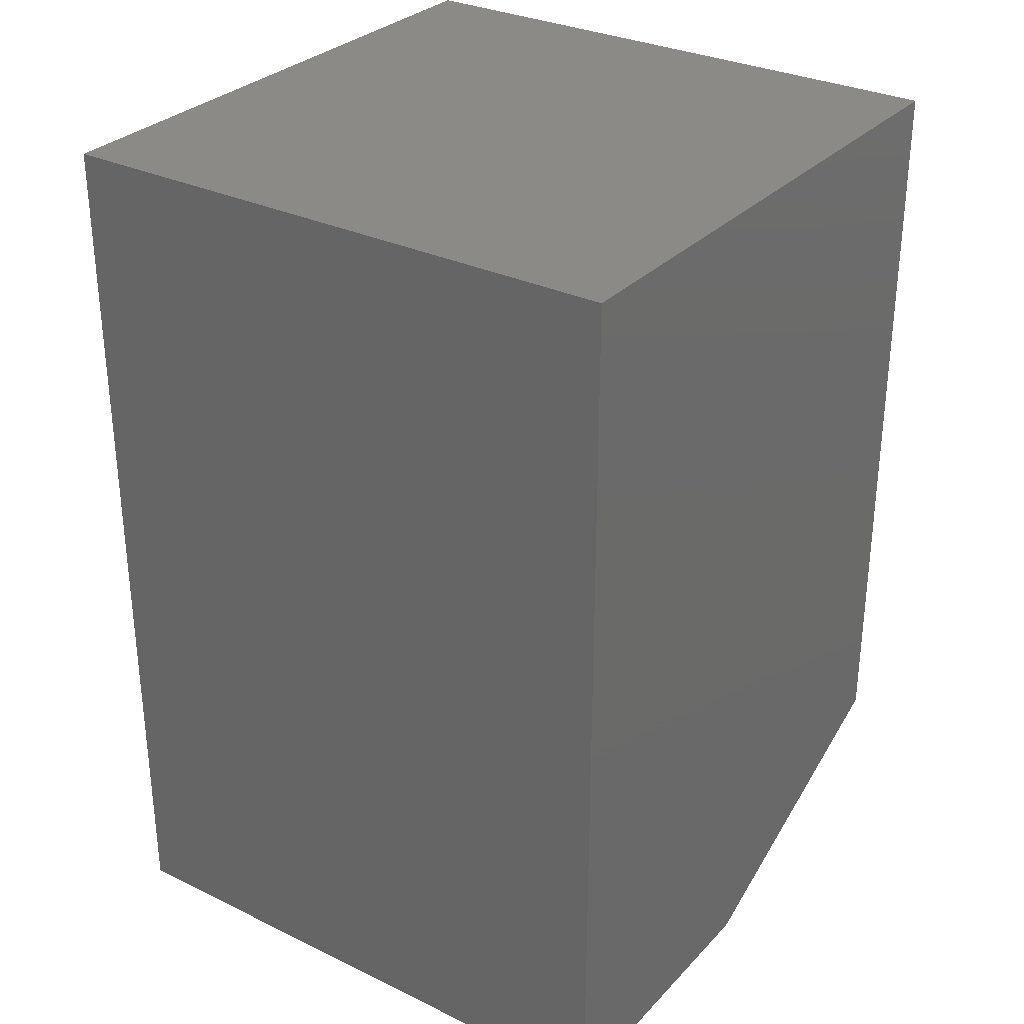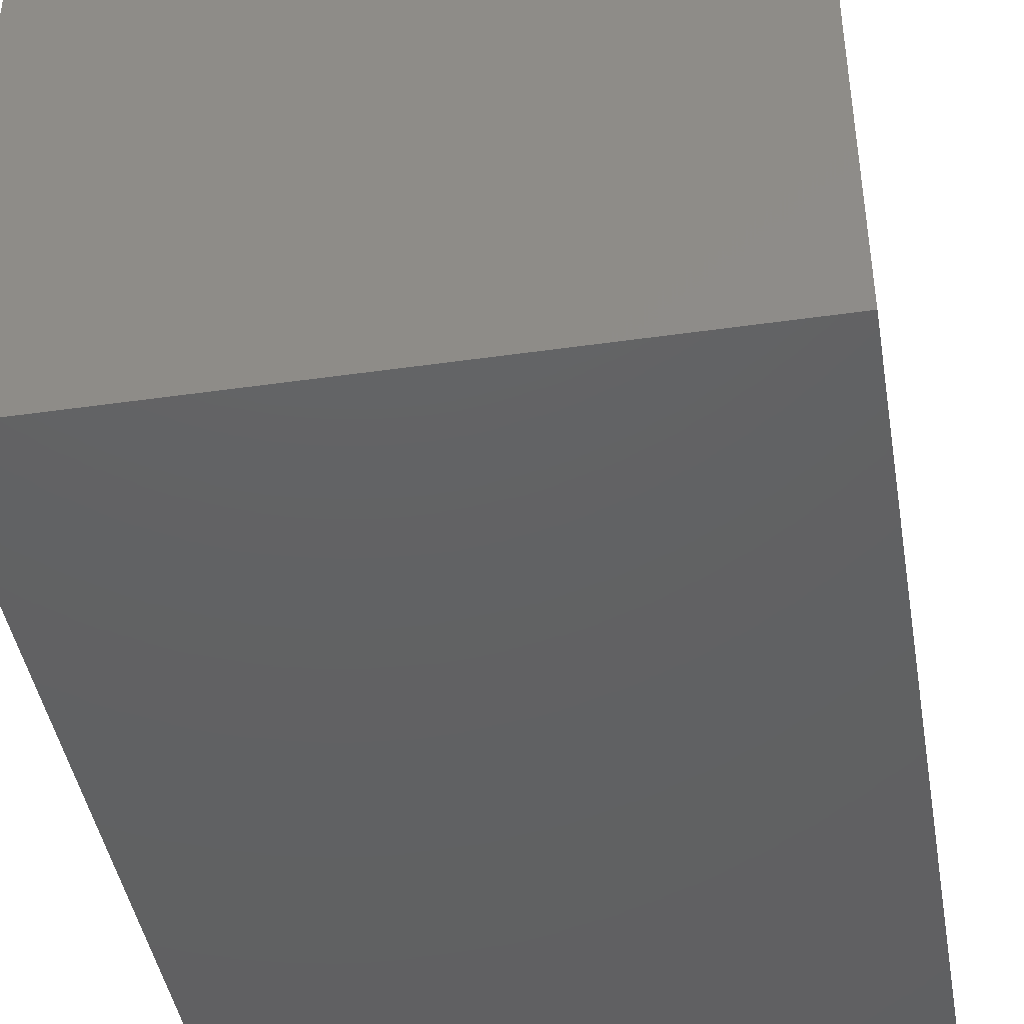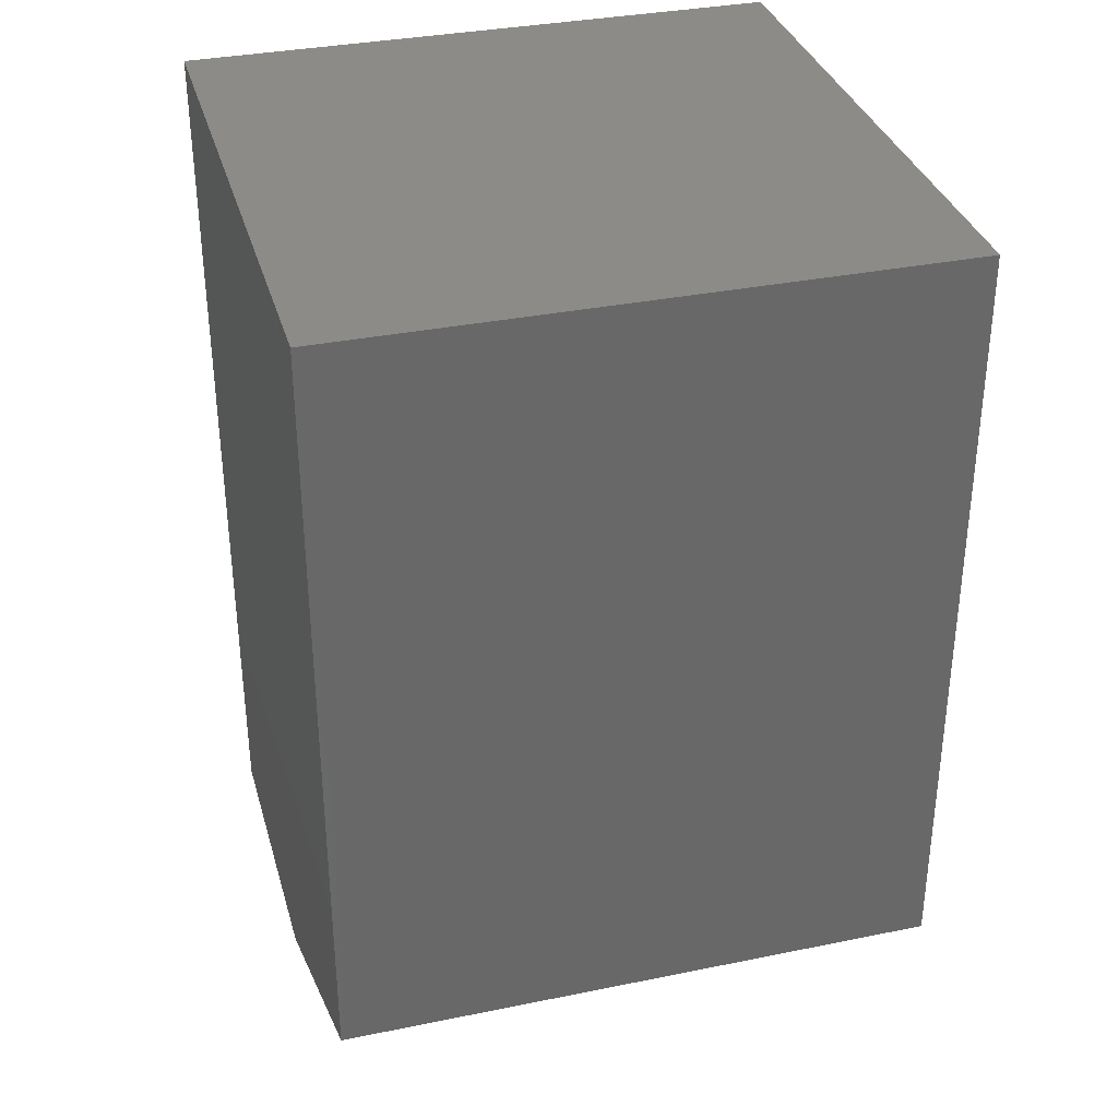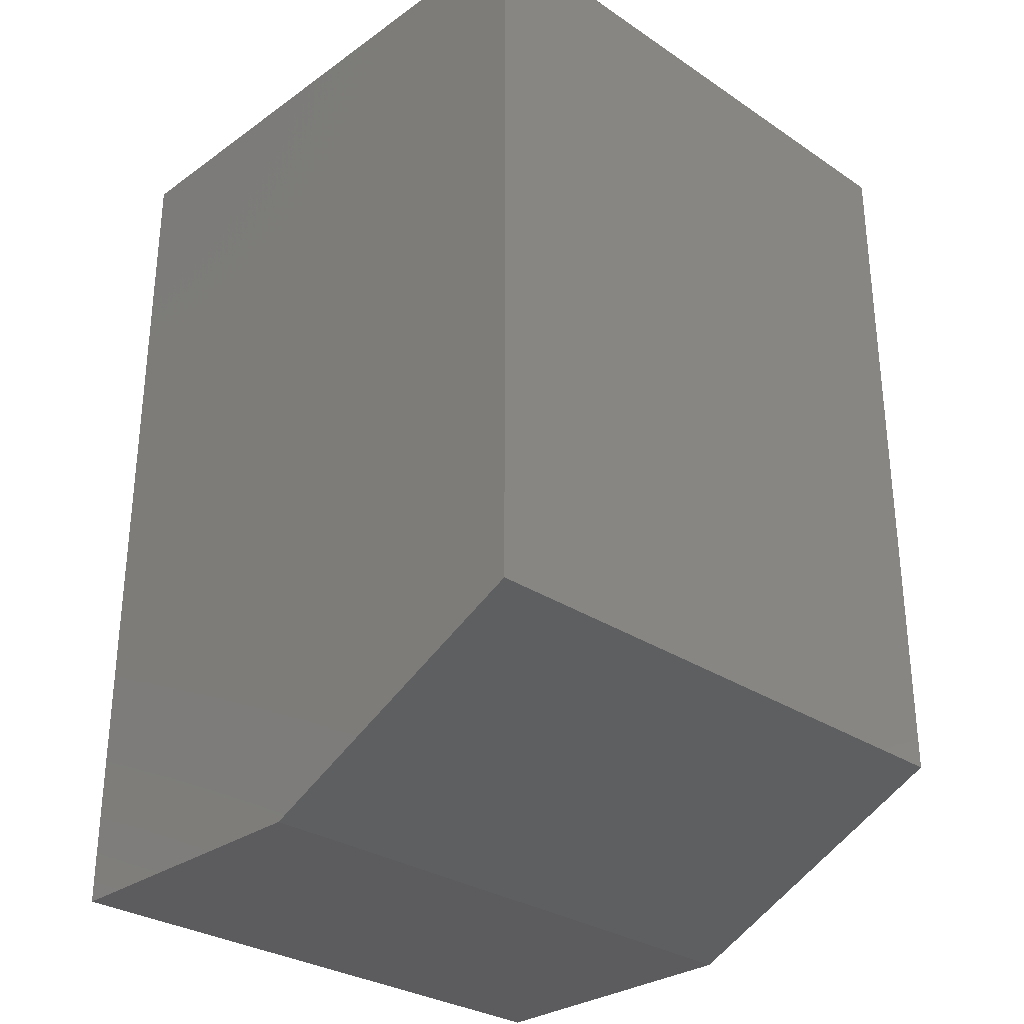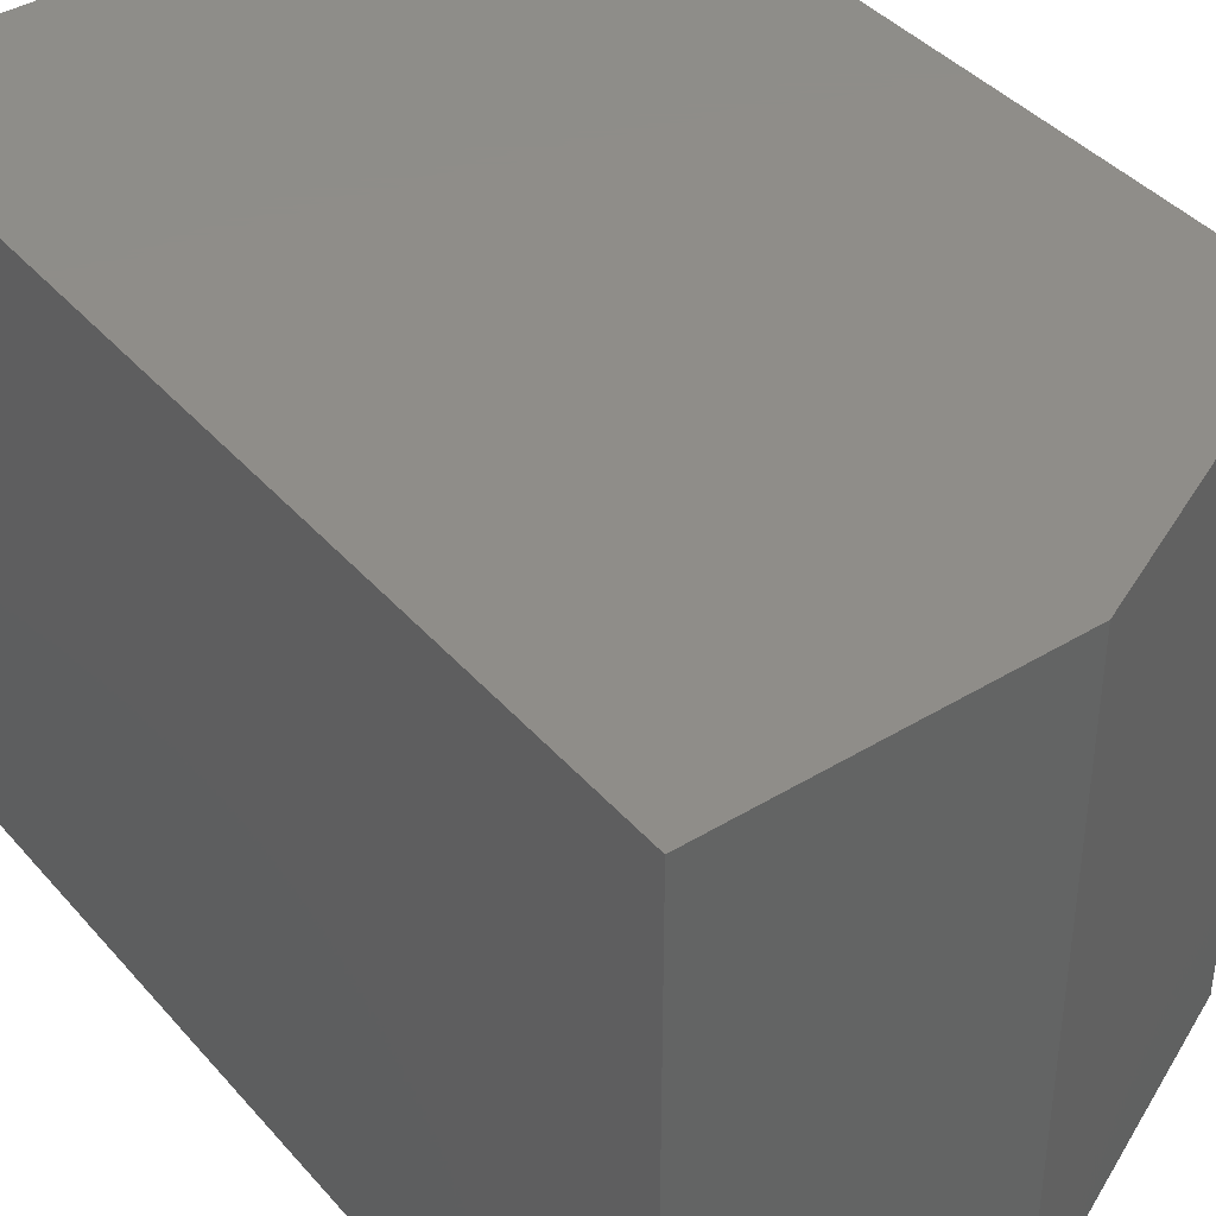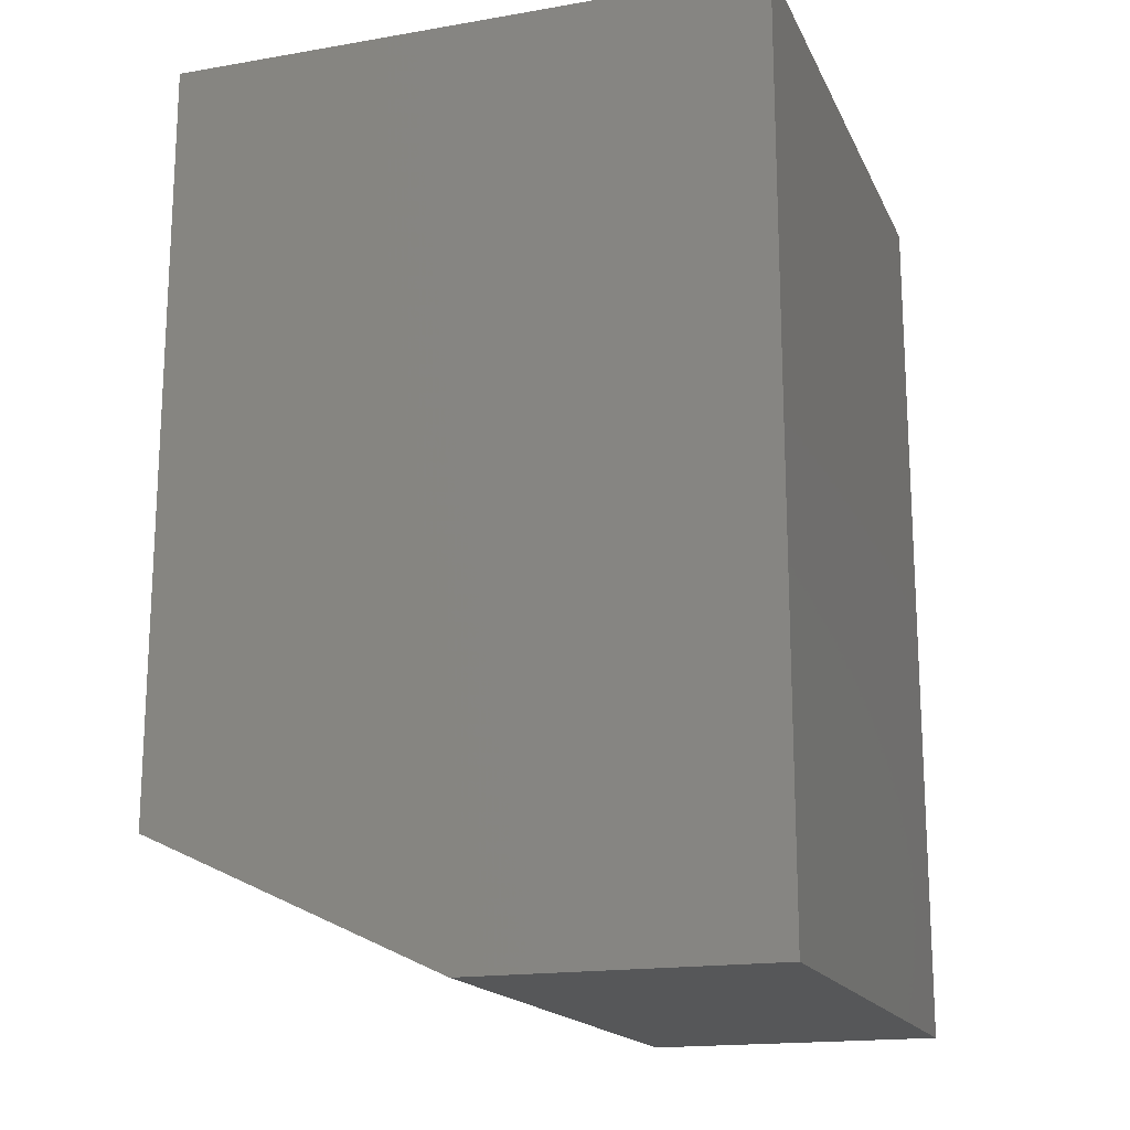
<metadata>
{"format":"stl","ext":"stl","renderer":"f3d","projection":"perspective","resolution":1024,"background":"white","views":[{"elev":30.6,"azim":-55.2,"up":"+Y"},{"elev":-43.5,"azim":-170.4,"up":"+Z"},{"elev":34.2,"azim":74.6,"up":"+Y"},{"elev":-29.9,"azim":45.9,"up":"+Y"},{"elev":40.5,"azim":-36.7,"up":"+Z"},{"elev":-17.3,"azim":-161.2,"up":"+Y"}]}
</metadata>
<code>
# stl→obj: 10 verts, 16 faces
v -0.5 -0.75 0
v -0.25 -0.75 -1.531e-17
v -0.5 -0.75 0.5
v -0.25 -0.75 0.5
v 3.062e-17 2.776e-17 0.5
v -0.5 1.7e-33 0.5
v 6.574e-17 -0.6328 0.5
v 0 2.776e-17 -3.062e-17
v -2.038e-17 -0.6328 -3.062e-17
v -0.5 0 0
f 1 2 3
f 3 2 4
f 5 6 7
f 7 6 3
f 7 3 4
f 8 5 9
f 9 5 7
f 10 8 1
f 1 8 9
f 1 9 2
f 4 2 7
f 7 2 9
f 10 6 8
f 8 6 5
f 6 10 3
f 3 10 1

</code>
